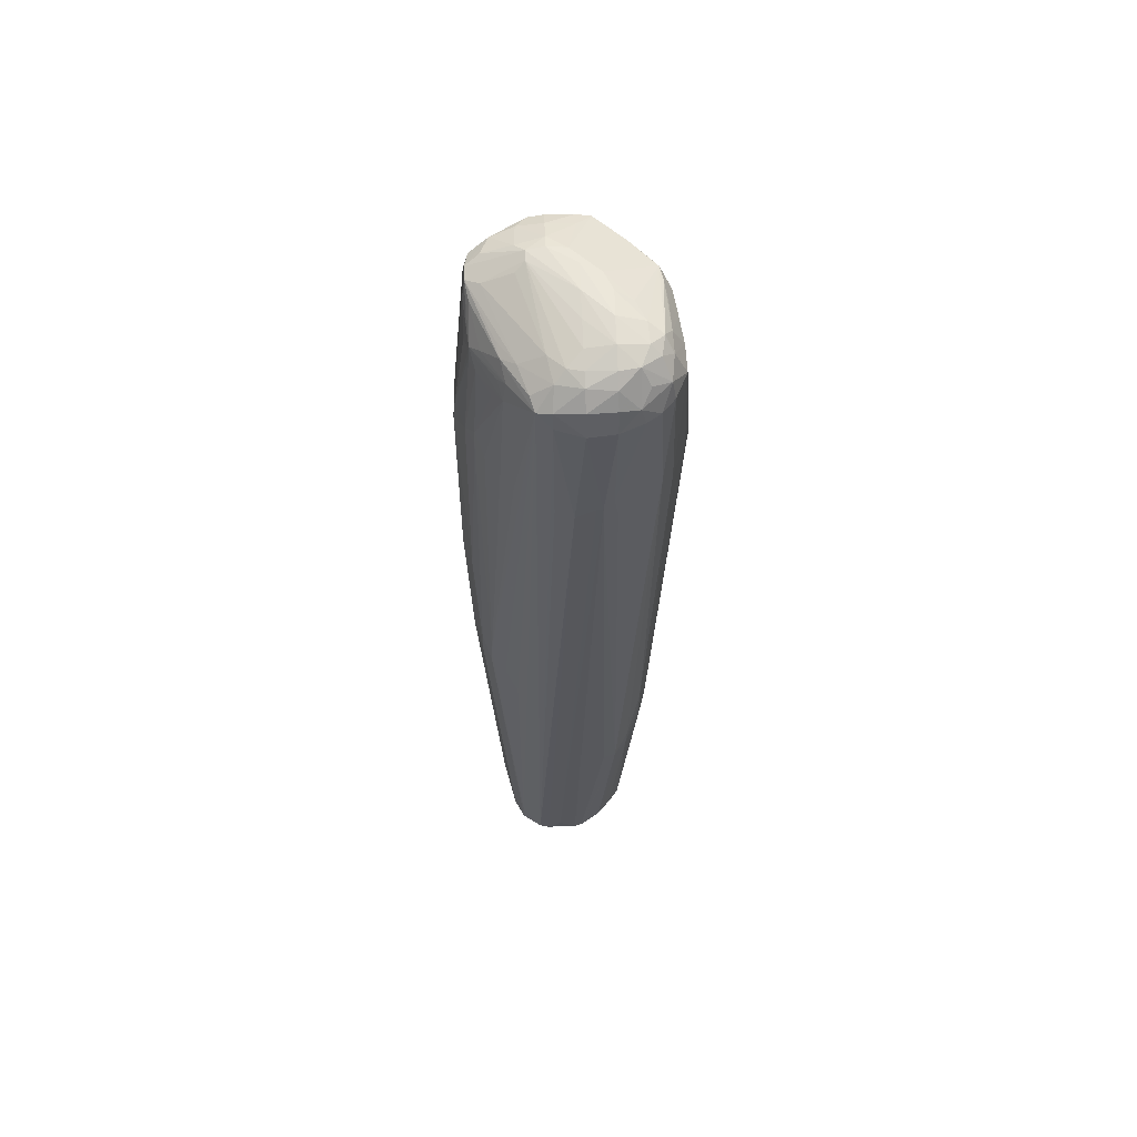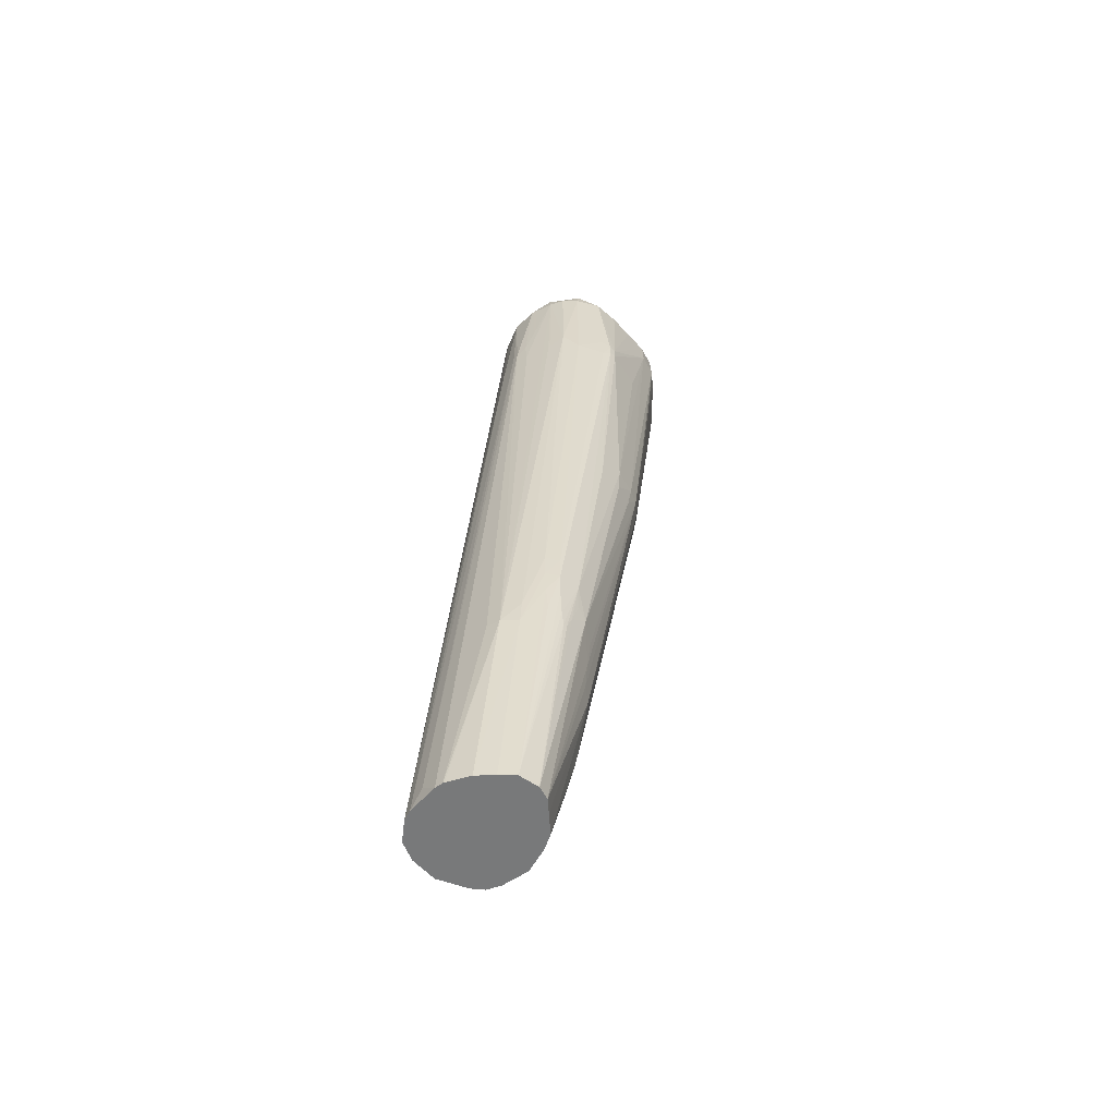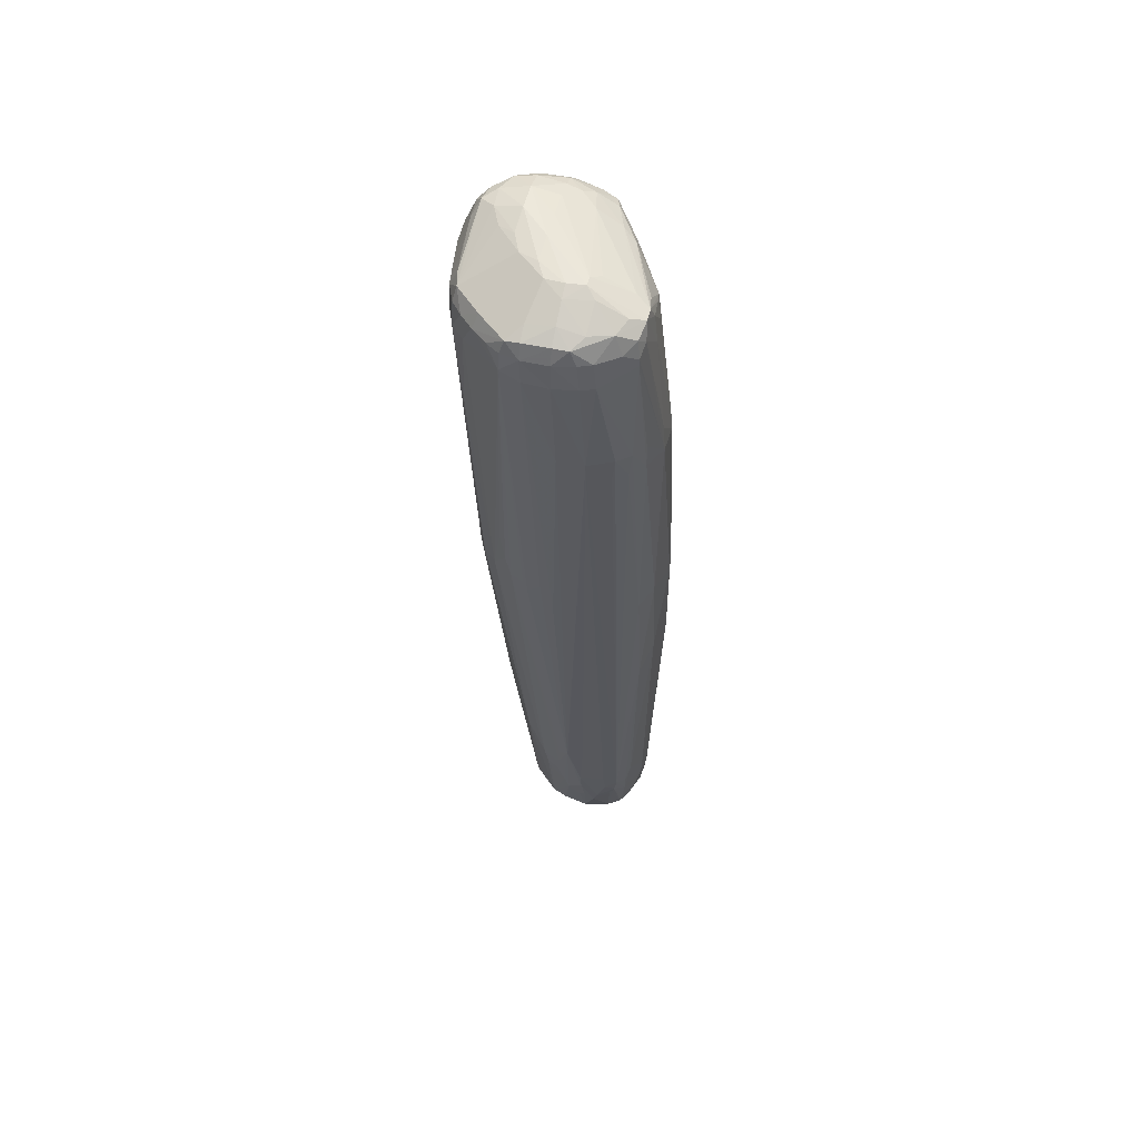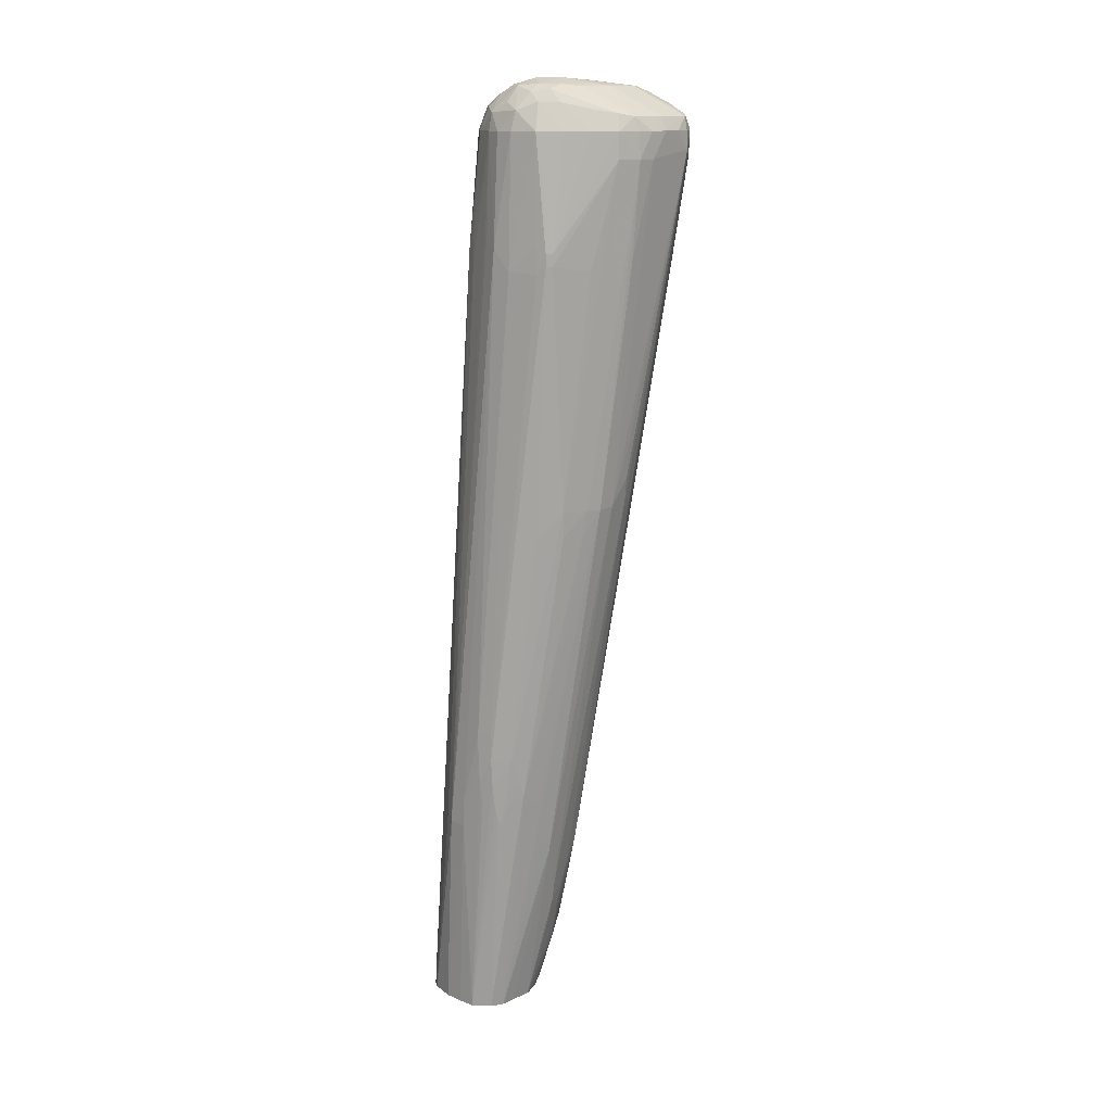
<metadata>
{"format":"obj","ext":"obj","renderer":"f3d","projection":"perspective","resolution":1024,"background":"white","views":[{"elev":66.5,"azim":177.6,"up":"+Y"},{"elev":-57.7,"azim":-131.0,"up":"+Y"},{"elev":52.1,"azim":13.2,"up":"+Y"},{"elev":13.9,"azim":-90.1,"up":"+Y"}]}
</metadata>
<code>
v -0.04182 0.2272 0.02817
v -0.04296 0.2272 0.02807
v -0.04182 0.2226 0.02749
v -0.04067 0.2226 0.02751
v -0.04081 0.2272 0.028
v -0.04182 0.2284 0.02816
v -0.04298 0.2284 0.02814
v -0.0438 0.2276 0.02798
v -0.04298 0.2122 0.02577
v -0.04247 0.2104 0.02556
v -0.04241 0.1955 0.02324
v -0.03975 0.2215 0.0269
v -0.03961 0.2226 0.02703
v -0.04023 0.2272 0.0278
v -0.04238 0.1955 0.02324
v -0.04161 0.1956 0.02322
v -0.04067 0.1926 0.02252
v -0.04004 0.1918 0.02212
v -0.04093 0.2284 0.02797
v -0.04118 0.229 0.02788
v -0.04182 0.2291 0.02793
v -0.04298 0.2291 0.02792
v -0.04357 0.229 0.02786
v -0.04375 0.2284 0.02795
v -0.04553 0.2272 0.02645
v -0.04522 0.2122 0.02482
v -0.04474 0.215 0.02556
v -0.04455 0.2134 0.02547
v -0.04435 0.2122 0.0254
v -0.04377 0.2122 0.02562
v -0.04361 0.2116 0.02556
v -0.04433 0.2284 0.02757
v -0.045 0.2284 0.02699
v -0.04287 0.195 0.02296
v -0.04298 0.1937 0.02268
v -0.04278 0.1914 0.02227
v -0.04256 0.1906 0.02216
v -0.04182 0.1914 0.02251
v -0.04182 0.1926 0.02273
v -0.03917 0.2215 0.02653
v -0.03904 0.2226 0.0266
v -0.0389 0.2277 0.02675
v -0.0389 0.228 0.02675
v -0.03943 0.2284 0.02711
v -0.04035 0.2284 0.02775
v -0.04102 0.1903 0.02217
v -0.0406 0.1914 0.02229
v -0.04018 0.191 0.02204
v -0.03973 0.1903 0.02134
v -0.03968 0.1914 0.02159
v -0.03895 0.2037 0.02321
v -0.03891 0.2104 0.02442
v -0.03976 0.2292 0.02695
v -0.04074 0.2293 0.02732
v -0.04182 0.2295 0.02728
v -0.04298 0.2294 0.02728
v -0.04478 0.229 0.02678
v -0.04263 0.2302 0.02575
v -0.04403 0.2291 0.02721
v -0.04609 0.2272 0.02587
v -0.0459 0.223 0.02558
v -0.0458 0.2122 0.02429
v -0.04466 0.1957 0.02202
v -0.04397 0.1949 0.02238
v -0.04381 0.1937 0.02227
v -0.04315 0.1935 0.02255
v -0.04558 0.2284 0.02639
v -0.043 0.1935 0.02263
v -0.04308 0.1925 0.02238
v -0.04353 0.1921 0.02206
v -0.0436 0.188 0.02102
v -0.04298 0.188 0.02128
v -0.0429 0.188 0.02131
v -0.04182 0.188 0.02153
v -0.04202 0.1898 0.02204
v -0.04171 0.1902 0.0222
v -0.04125 0.1897 0.02208
v -0.04125 0.1897 0.02208
v -0.0386 0.2215 0.02595
v -0.0386 0.2226 0.02602
v -0.03809 0.2215 0.02497
v -0.03878 0.2284 0.02618
v -0.03899 0.2288 0.0266
v -0.04044 0.1903 0.02192
v -0.04063 0.188 0.02124
v -0.0405 0.188 0.02116
v -0.0401 0.188 0.02093
v -0.04003 0.1883 0.02099
v -0.0399 0.1891 0.02114
v -0.03942 0.1891 0.02035
v -0.03913 0.1904 0.02024
v -0.03944 0.1926 0.0215
v -0.03844 0.2053 0.02266
v -0.03837 0.2111 0.02381
v -0.03884 0.2291 0.02583
v -0.03943 0.2294 0.02618
v -0.04068 0.2299 0.02611
v -0.04182 0.23 0.0264
v -0.04591 0.229 0.0256
v -0.04381 0.2303 0.02466
v -0.04182 0.2302 0.02582
v -0.043 0.2303 0.02502
v -0.04644 0.2272 0.02497
v -0.0461 0.2122 0.02371
v -0.04604 0.2284 0.02581
v -0.04638 0.2284 0.02497
v -0.04605 0.2111 0.02355
v -0.04586 0.199 0.02089
v -0.04542 0.1983 0.0215
v -0.04524 0.1972 0.0215
v -0.04501 0.1961 0.02158
v -0.04473 0.1965 0.0221
v -0.04455 0.1949 0.0219
v -0.04367 0.1928 0.02217
v -0.04378 0.1935 0.02224
v -0.04481 0.188 0.01985
v -0.04435 0.188 0.02032
v -0.04366 0.188 0.02099
v -0.04176 0.188 0.02152
v -0.04078 0.1892 0.02172
v -0.03793 0.2111 0.02266
v -0.03792 0.2122 0.02266
v -0.03802 0.2215 0.02381
v -0.03816 0.2226 0.02497
v -0.03859 0.2272 0.02497
v -0.03982 0.188 0.02053
v -0.03974 0.188 0.0204
v -0.03929 0.188 0.01919
v -0.03893 0.1908 0.01978
v -0.03905 0.1914 0.0204
v -0.03811 0.2053 0.0215
v -0.03884 0.2291 0.02525
v -0.03942 0.2294 0.02491
v -0.04107 0.2302 0.02571
v -0.03873 0.2285 0.02491
v -0.04487 0.2302 0.02346
v -0.04527 0.2303 0.02255
v -0.04587 0.2301 0.02209
v -0.04604 0.2291 0.02497
v -0.04417 0.2304 0.02383
v -0.04298 0.2305 0.02381
v -0.04413 0.2306 0.02266
v -0.04706 0.2234 0.02221
v -0.04706 0.2229 0.02221
v -0.0466 0.2226 0.02381
v -0.04648 0.2122 0.02266
v -0.0464 0.2111 0.02266
v -0.04615 0.2293 0.02381
v -0.04655 0.2284 0.02381
v -0.04608 0.2007 0.02035
v -0.04597 0.1994 0.02044
v -0.04592 0.1983 0.02011
v -0.04503 0.188 0.01928
v -0.0381 0.2064 0.0215
v -0.03825 0.2111 0.0215
v -0.03829 0.2122 0.0215
v -0.0385 0.2226 0.02266
v -0.03813 0.2226 0.02381
v -0.03944 0.188 0.01803
v -0.03912 0.1891 0.01919
v -0.03893 0.1908 0.01975
v -0.03844 0.2053 0.02035
v -0.03901 0.1904 0.01929
v -0.03903 0.1914 0.01915
v -0.03884 0.2281 0.02381
v -0.03891 0.2279 0.02318
v -0.03897 0.2289 0.02448
v -0.04004 0.229 0.02197
v -0.0399 0.2291 0.02266
v -0.04063 0.2294 0.02155
v -0.04168 0.23 0.0215
v -0.04068 0.23 0.02492
v -0.04107 0.2302 0.02527
v -0.03869 0.2272 0.02381
v -0.04532 0.2303 0.02161
v -0.04587 0.2301 0.02206
v -0.0462 0.2296 0.02161
v -0.04619 0.2296 0.02255
v -0.04298 0.2304 0.02266
v -0.04413 0.2306 0.0215
v -0.0467 0.2284 0.02266
v -0.04672 0.2284 0.0215
v -0.04706 0.2234 0.02191
v -0.04706 0.2229 0.02191
v -0.04656 0.2111 0.0215
v -0.04602 0.2007 0.01941
v -0.04597 0.1995 0.01946
v -0.04592 0.1983 0.01957
v -0.04588 0.1976 0.0197
v -0.04588 0.1976 0.01987
v -0.04494 0.188 0.01838
v -0.03849 0.2064 0.02035
v -0.03886 0.2226 0.02195
v -0.03889 0.2235 0.02201
v -0.03911 0.2272 0.02249
v -0.03887 0.2272 0.02307
v -0.03987 0.188 0.01721
v -0.03941 0.1891 0.01803
v -0.03885 0.2053 0.01966
v -0.0399 0.2283 0.02155
v -0.04021 0.2286 0.0212
v -0.03933 0.2283 0.02274
v -0.04008 0.2279 0.02091
v -0.04122 0.229 0.01974
v -0.04103 0.2292 0.02035
v -0.0419 0.2298 0.02042
v -0.04234 0.2301 0.02086
v -0.04298 0.2304 0.0215
v -0.04496 0.2303 0.02073
v -0.04573 0.23 0.02129
v -0.04609 0.2293 0.02066
v -0.04298 0.2302 0.02068
v -0.04413 0.2303 0.02058
v -0.04623 0.2284 0.02047
v -0.04641 0.2226 0.02035
v -0.0469 0.2238 0.02152
v -0.04694 0.2225 0.02152
v -0.04602 0.2018 0.0194
v -0.04574 0.2007 0.01883
v -0.04575 0.1995 0.01888
v -0.04576 0.1983 0.01899
v -0.04446 0.188 0.01781
v -0.04515 0.1972 0.01808
v -0.03889 0.2064 0.01972
v -0.03923 0.2226 0.02138
v -0.03967 0.2272 0.0215
v -0.04074 0.188 0.01663
v -0.03989 0.1891 0.01726
v -0.03981 0.2226 0.02057
v -0.04031 0.2226 0.01999
v -0.04182 0.2284 0.0194
v -0.04182 0.2292 0.01958
v -0.03946 0.2053 0.01908
v -0.03997 0.2041 0.01852
v -0.04298 0.23 0.0201
v -0.04413 0.2299 0.02
v -0.04494 0.2292 0.01964
v -0.04533 0.2296 0.02031
v -0.04571 0.2284 0.01989
v -0.04593 0.2235 0.01971
v -0.04574 0.2018 0.01883
v -0.04518 0.1983 0.01812
v -0.04388 0.188 0.01718
v -0.0446 0.1972 0.01751
v -0.04119 0.188 0.01652
v -0.04257 0.2226 0.01864
v -0.04182 0.2226 0.01893
v -0.04298 0.2284 0.01902
v -0.04298 0.2294 0.01941
v -0.04413 0.2294 0.01949
v -0.04413 0.2284 0.01912
v -0.04513 0.2284 0.01952
v -0.04539 0.2238 0.01941
v -0.04529 0.2226 0.01928
v -0.043 0.188 0.01663
v -0.04422 0.2226 0.01876
v -0.04365 0.2234 0.01859
v -0.04402 0.1972 0.01731
v -0.04294 0.188 0.0166
v -0.04259 0.188 0.01652
v -0.04182 0.1887 0.01652
v -0.04338 0.2234 0.01859
v -0.04407 0.2238 0.01877
f 1 2 3
f 1 3 4
f 1 4 5
f 1 5 6
f 1 6 7
f 1 7 2
f 2 7 8
f 2 8 9
f 2 9 10
f 2 10 3
f 3 10 11
f 3 11 4
f 4 12 13
f 4 13 14
f 4 14 5
f 4 11 15
f 4 15 16
f 4 16 17
f 4 17 18
f 4 18 12
f 5 14 19
f 5 19 6
f 6 19 20
f 6 20 21
f 6 21 7
f 7 21 22
f 7 22 23
f 7 23 24
f 7 24 8
f 8 25 26
f 8 26 27
f 8 27 28
f 8 28 29
f 8 29 30
f 8 30 31
f 8 31 9
f 8 24 32
f 8 32 33
f 8 33 25
f 9 31 11
f 9 11 10
f 11 34 35
f 11 35 36
f 11 36 37
f 11 37 38
f 11 38 39
f 11 39 15
f 11 31 30
f 11 30 29
f 11 29 34
f 12 18 13
f 13 40 41
f 13 41 14
f 13 18 40
f 14 42 43
f 14 43 44
f 14 44 45
f 14 45 19
f 14 41 42
f 15 39 16
f 16 39 17
f 17 39 46
f 17 46 47
f 17 47 18
f 18 47 48
f 18 48 49
f 18 49 50
f 18 50 51
f 18 51 52
f 18 52 40
f 19 45 20
f 20 45 53
f 20 53 54
f 20 54 55
f 20 55 21
f 21 55 22
f 22 55 56
f 22 56 23
f 23 57 33
f 23 33 32
f 23 32 24
f 23 56 58
f 23 58 59
f 23 59 57
f 25 33 60
f 25 60 61
f 25 61 26
f 26 29 28
f 26 28 27
f 26 61 62
f 26 62 63
f 26 63 64
f 26 64 65
f 26 65 29
f 29 65 66
f 29 66 35
f 29 35 34
f 33 57 67
f 33 67 60
f 35 66 68
f 35 68 36
f 36 69 70
f 36 70 71
f 36 71 37
f 36 68 69
f 37 71 72
f 37 72 73
f 37 73 74
f 37 74 75
f 37 75 76
f 37 76 38
f 38 76 77
f 38 77 78
f 38 78 46
f 38 46 39
f 40 52 41
f 41 52 79
f 41 79 42
f 42 79 80
f 42 80 81
f 42 81 43
f 43 82 83
f 43 83 44
f 43 81 82
f 44 83 53
f 44 53 45
f 46 78 84
f 46 84 48
f 46 48 47
f 48 84 85
f 48 85 86
f 48 86 87
f 48 87 88
f 48 88 89
f 48 89 49
f 49 89 90
f 49 90 91
f 49 91 92
f 49 92 50
f 50 92 51
f 51 93 94
f 51 94 52
f 51 92 93
f 52 94 79
f 53 83 95
f 53 95 96
f 53 96 97
f 53 97 54
f 54 97 98
f 54 98 55
f 55 98 56
f 56 98 58
f 57 99 67
f 57 59 58
f 57 58 100
f 57 100 99
f 58 101 102
f 58 102 100
f 58 98 101
f 60 103 104
f 60 104 62
f 60 62 61
f 60 67 105
f 60 105 106
f 60 106 103
f 62 104 107
f 62 107 108
f 62 108 109
f 62 109 110
f 62 110 111
f 62 111 112
f 62 112 63
f 63 113 114
f 63 114 115
f 63 115 65
f 63 65 64
f 63 112 111
f 63 111 116
f 63 116 117
f 63 117 113
f 65 115 66
f 66 115 114
f 66 114 69
f 66 69 68
f 67 99 105
f 69 114 70
f 70 114 71
f 71 114 118
f 71 118 117
f 71 117 116
f 71 116 153
f 71 153 191
f 71 191 222
f 71 222 243
f 71 243 255
f 71 255 259
f 71 259 260
f 71 260 245
f 71 245 227
f 71 227 197
f 71 197 159
f 71 159 128
f 71 128 127
f 71 127 126
f 71 126 87
f 71 87 86
f 71 86 85
f 71 85 119
f 71 119 74
f 71 74 73
f 71 73 72
f 74 119 78
f 74 78 77
f 74 77 76
f 74 76 75
f 78 119 85
f 78 85 120
f 78 120 84
f 79 94 81
f 79 81 80
f 81 94 121
f 81 121 122
f 81 122 123
f 81 123 124
f 81 124 82
f 82 95 83
f 82 124 125
f 82 125 95
f 84 120 85
f 87 126 88
f 88 126 89
f 89 126 127
f 89 127 90
f 90 127 128
f 90 128 91
f 91 128 129
f 91 129 130
f 91 130 92
f 92 130 93
f 93 130 131
f 93 131 121
f 93 121 94
f 95 132 133
f 95 133 134
f 95 134 96
f 95 125 135
f 95 135 132
f 96 134 97
f 97 134 98
f 98 134 101
f 99 100 136
f 99 136 137
f 99 137 138
f 99 138 139
f 99 139 106
f 99 106 105
f 100 102 140
f 100 140 136
f 101 134 141
f 101 141 102
f 102 141 142
f 102 142 140
f 103 143 144
f 103 144 145
f 103 145 146
f 103 146 104
f 103 106 143
f 104 146 147
f 104 147 108
f 104 108 107
f 106 139 148
f 106 148 149
f 106 149 143
f 108 147 146
f 108 146 150
f 108 150 151
f 108 151 152
f 108 152 153
f 108 153 116
f 108 116 110
f 108 110 109
f 110 116 111
f 113 117 118
f 113 118 114
f 121 131 154
f 121 154 122
f 122 154 155
f 122 155 156
f 122 156 123
f 123 156 157
f 123 157 158
f 123 158 125
f 123 125 124
f 125 158 135
f 128 159 160
f 128 160 129
f 129 160 161
f 129 161 131
f 129 131 130
f 131 162 154
f 131 161 163
f 131 163 164
f 131 164 162
f 132 135 165
f 132 165 166
f 132 166 167
f 132 167 168
f 132 168 169
f 132 169 170
f 132 170 133
f 133 170 171
f 133 171 172
f 133 172 173
f 133 173 134
f 134 173 141
f 135 158 174
f 135 174 165
f 136 140 137
f 137 140 142
f 137 142 175
f 137 175 138
f 138 175 176
f 138 176 177
f 138 177 178
f 138 178 139
f 139 178 148
f 141 179 180
f 141 180 142
f 141 173 179
f 142 180 175
f 143 149 181
f 143 181 182
f 143 182 183
f 143 183 184
f 143 184 144
f 144 184 185
f 144 185 146
f 144 146 145
f 146 185 150
f 148 178 149
f 149 178 181
f 150 186 187
f 150 187 188
f 150 188 189
f 150 189 190
f 150 190 152
f 150 152 151
f 150 185 184
f 150 184 186
f 152 190 153
f 153 190 189
f 153 189 191
f 154 162 155
f 155 162 156
f 156 162 192
f 156 192 193
f 156 193 157
f 157 193 194
f 157 194 195
f 157 195 196
f 157 196 158
f 158 196 166
f 158 166 174
f 159 197 198
f 159 198 163
f 159 163 160
f 160 163 161
f 162 199 192
f 162 164 198
f 162 198 199
f 163 198 164
f 165 174 166
f 166 200 201
f 166 201 202
f 166 202 167
f 166 196 195
f 166 195 203
f 166 203 200
f 167 202 168
f 168 204 205
f 168 205 170
f 168 170 169
f 168 202 201
f 168 201 204
f 170 205 206
f 170 206 171
f 171 206 207
f 171 207 173
f 171 173 172
f 173 207 208
f 173 208 179
f 175 180 209
f 175 209 210
f 175 210 176
f 176 210 177
f 177 210 211
f 177 211 182
f 177 182 181
f 177 181 178
f 179 208 180
f 180 208 212
f 180 212 213
f 180 213 209
f 182 211 214
f 182 214 215
f 182 215 216
f 182 216 183
f 183 216 217
f 183 217 184
f 184 217 186
f 186 217 218
f 186 218 219
f 186 219 220
f 186 220 221
f 186 221 187
f 187 221 191
f 187 191 188
f 188 191 189
f 191 221 220
f 191 220 223
f 191 223 222
f 192 199 224
f 192 224 193
f 193 224 225
f 193 225 194
f 194 203 226
f 194 226 195
f 194 225 203
f 195 226 203
f 197 227 228
f 197 228 199
f 197 199 198
f 199 228 224
f 200 203 201
f 201 203 204
f 203 225 229
f 203 229 230
f 203 230 204
f 204 231 232
f 204 232 206
f 204 206 205
f 204 230 224
f 204 224 233
f 204 233 234
f 204 234 228
f 204 228 227
f 204 227 231
f 206 235 207
f 206 232 235
f 207 212 208
f 207 235 212
f 209 213 236
f 209 236 237
f 209 237 238
f 209 238 211
f 209 211 210
f 211 238 237
f 211 237 239
f 211 239 214
f 212 235 213
f 213 235 236
f 214 239 240
f 214 240 215
f 215 240 241
f 215 241 218
f 215 218 217
f 215 217 216
f 218 241 219
f 219 241 242
f 219 242 223
f 219 223 220
f 222 223 243
f 223 242 244
f 223 244 243
f 224 228 233
f 224 230 229
f 224 229 225
f 227 245 246
f 227 246 247
f 227 247 231
f 228 234 233
f 231 248 232
f 231 247 246
f 231 246 248
f 232 249 235
f 232 248 249
f 235 249 236
f 236 249 250
f 236 250 237
f 237 251 252
f 237 252 239
f 237 250 251
f 239 252 240
f 240 253 254
f 240 254 244
f 240 244 242
f 240 242 241
f 240 252 253
f 243 244 255
f 244 254 252
f 244 252 256
f 244 256 257
f 244 257 258
f 244 258 259
f 244 259 255
f 245 260 261
f 245 261 262
f 245 262 246
f 246 262 248
f 248 251 250
f 248 250 249
f 248 262 257
f 248 257 251
f 251 257 263
f 251 263 252
f 252 263 256
f 252 254 253
f 256 263 257
f 257 262 261
f 257 261 260
f 257 260 259
f 257 259 258

</code>
